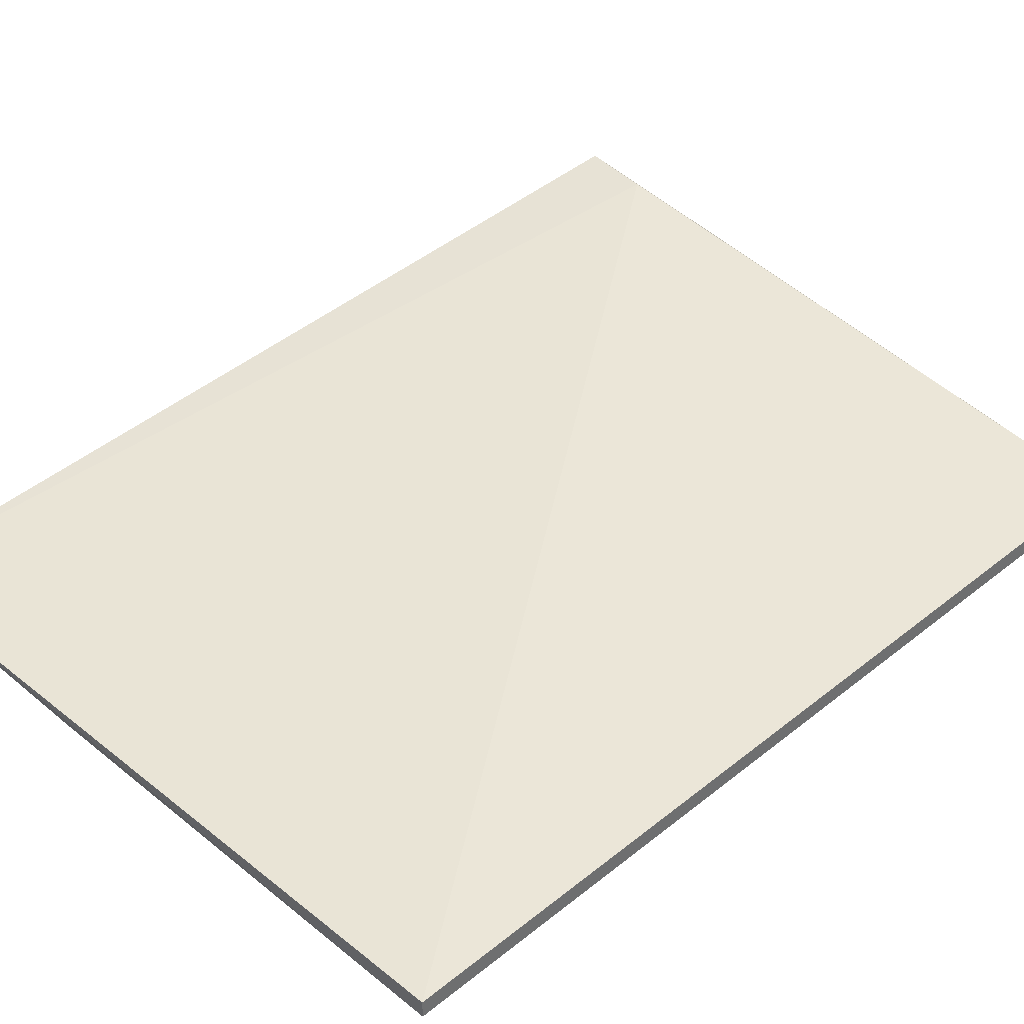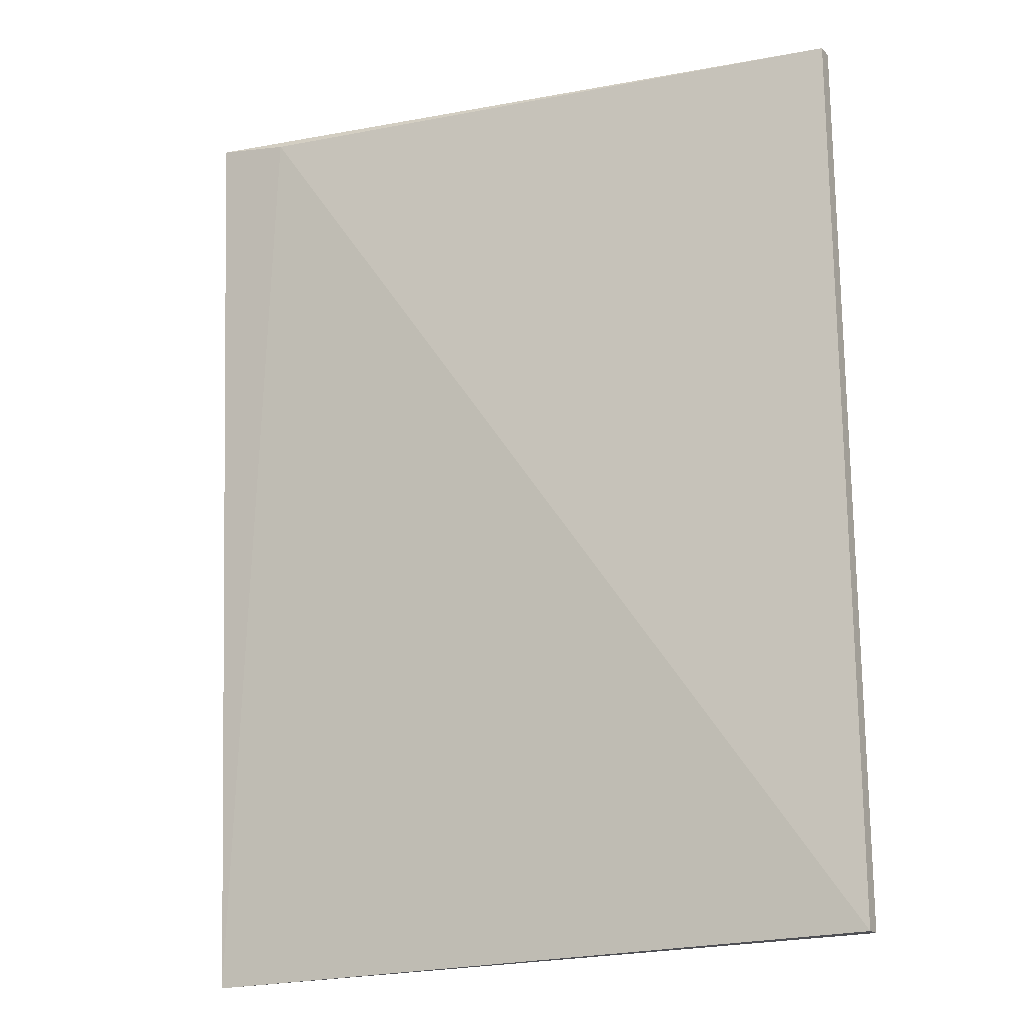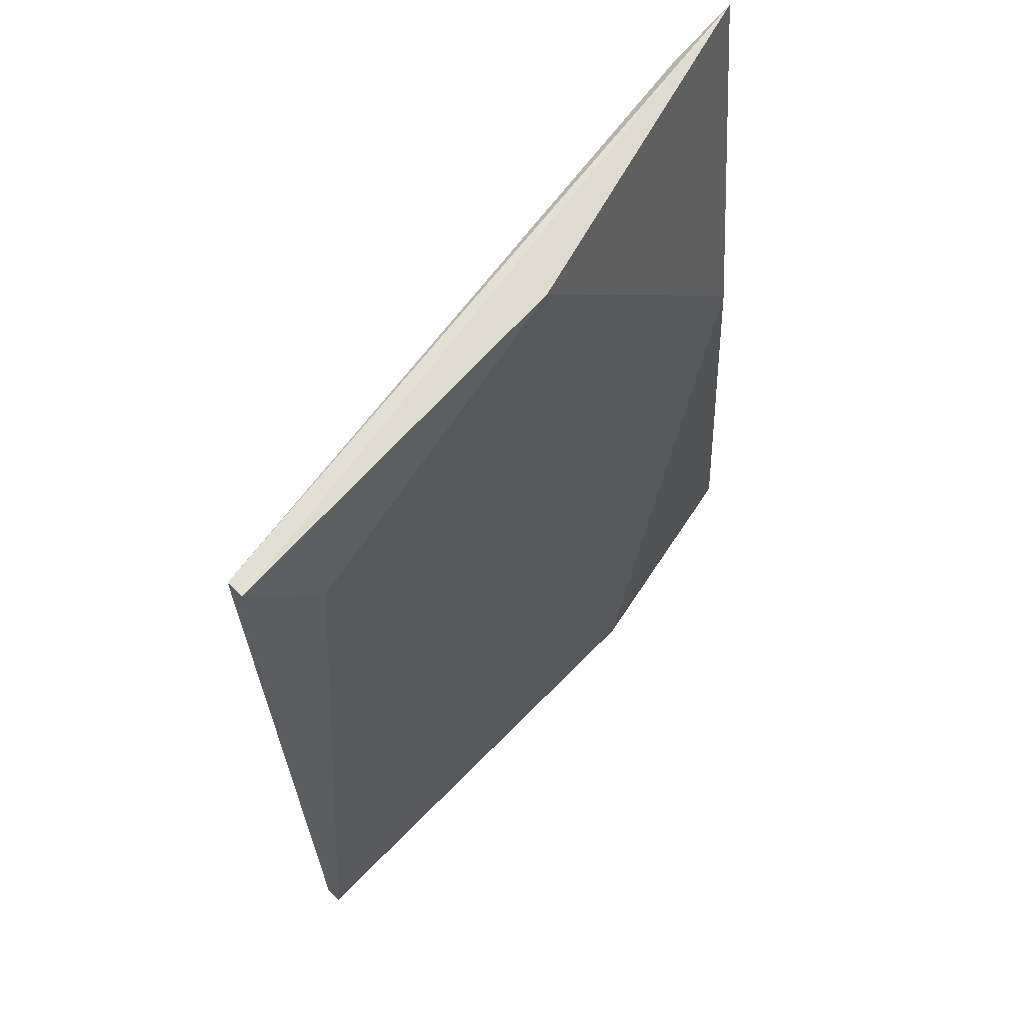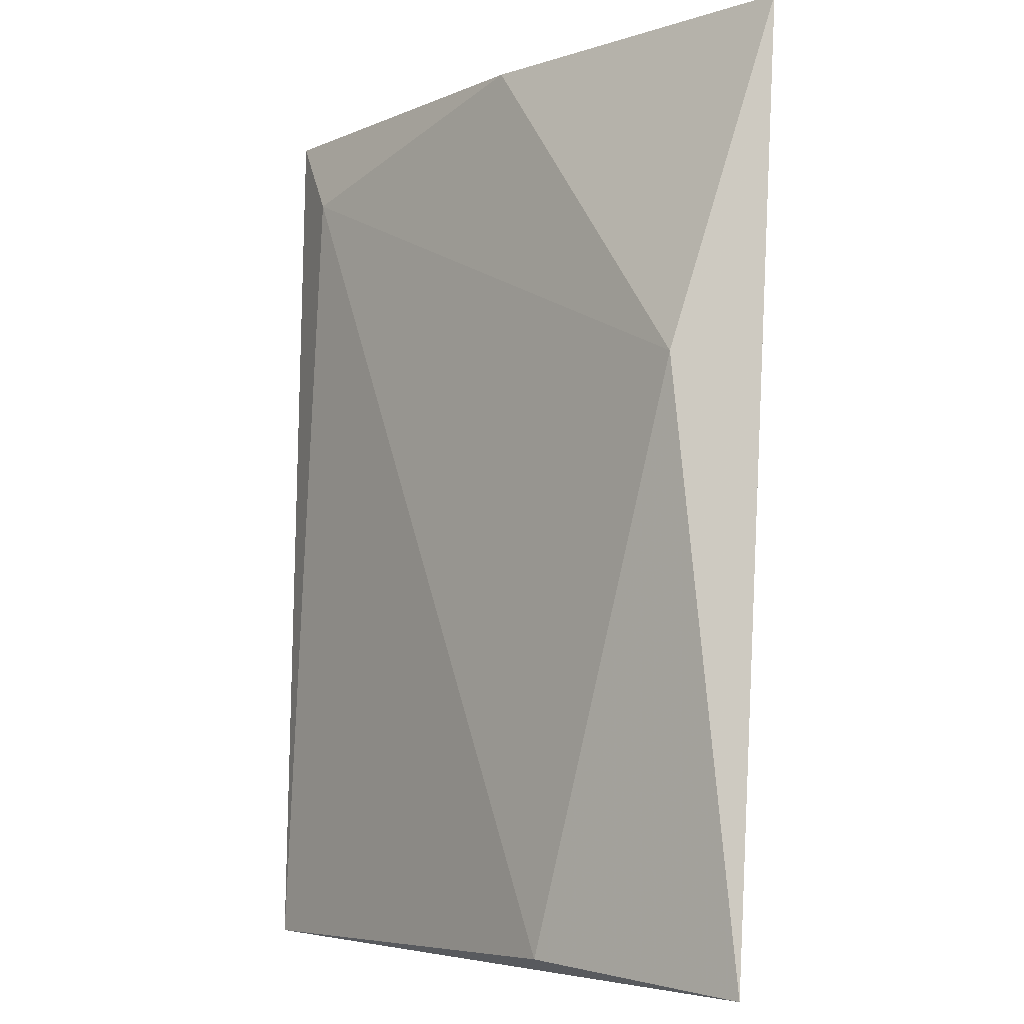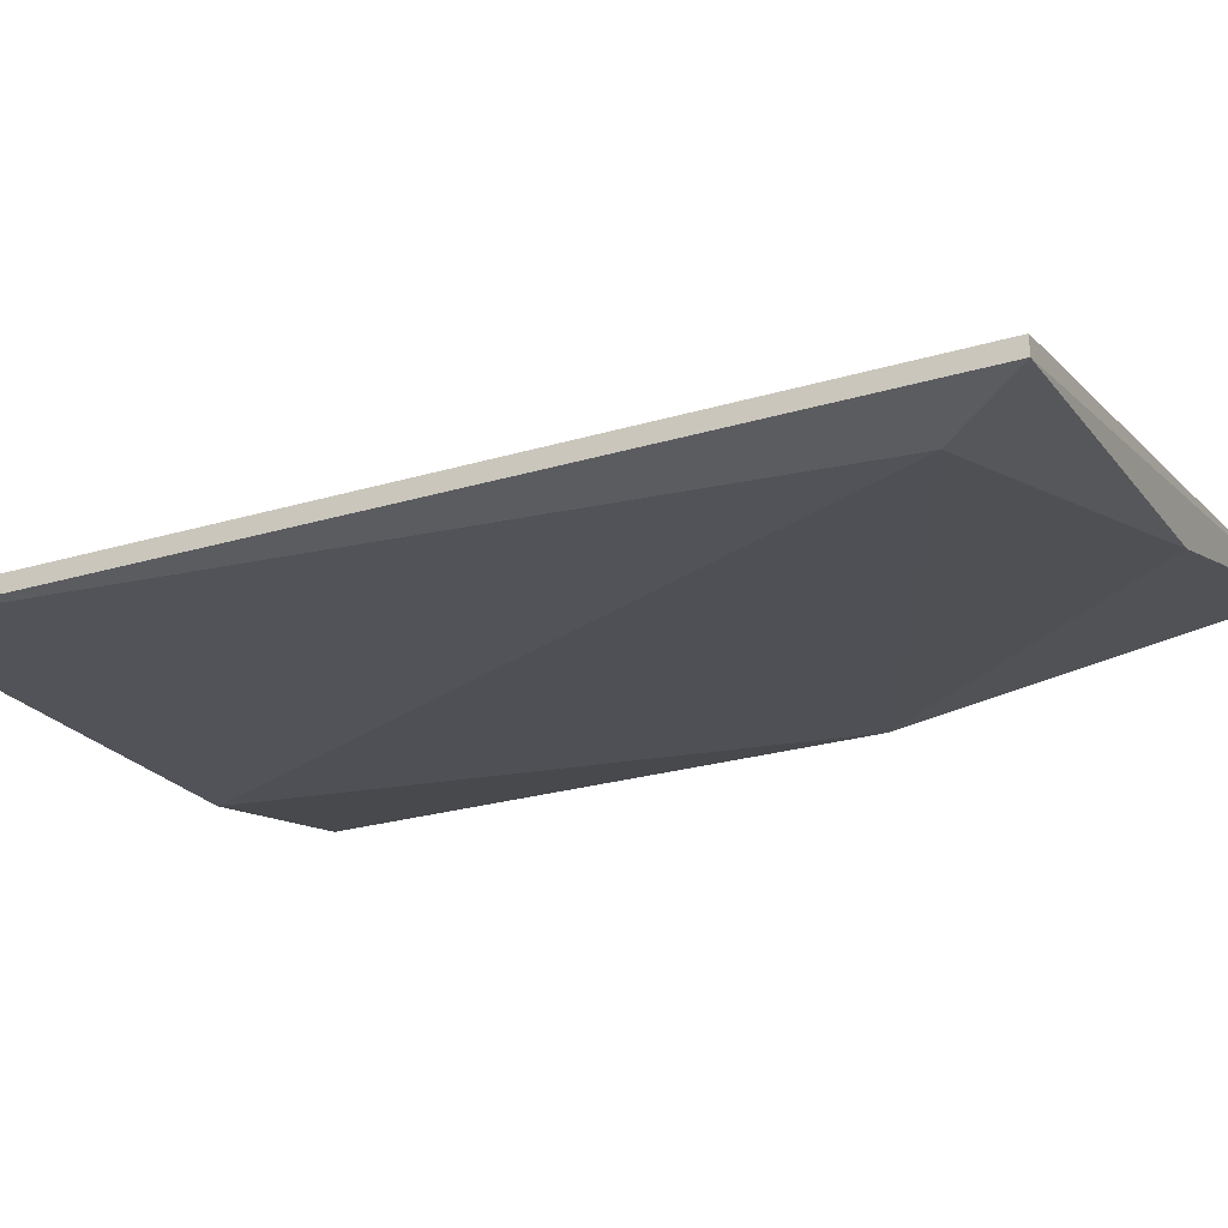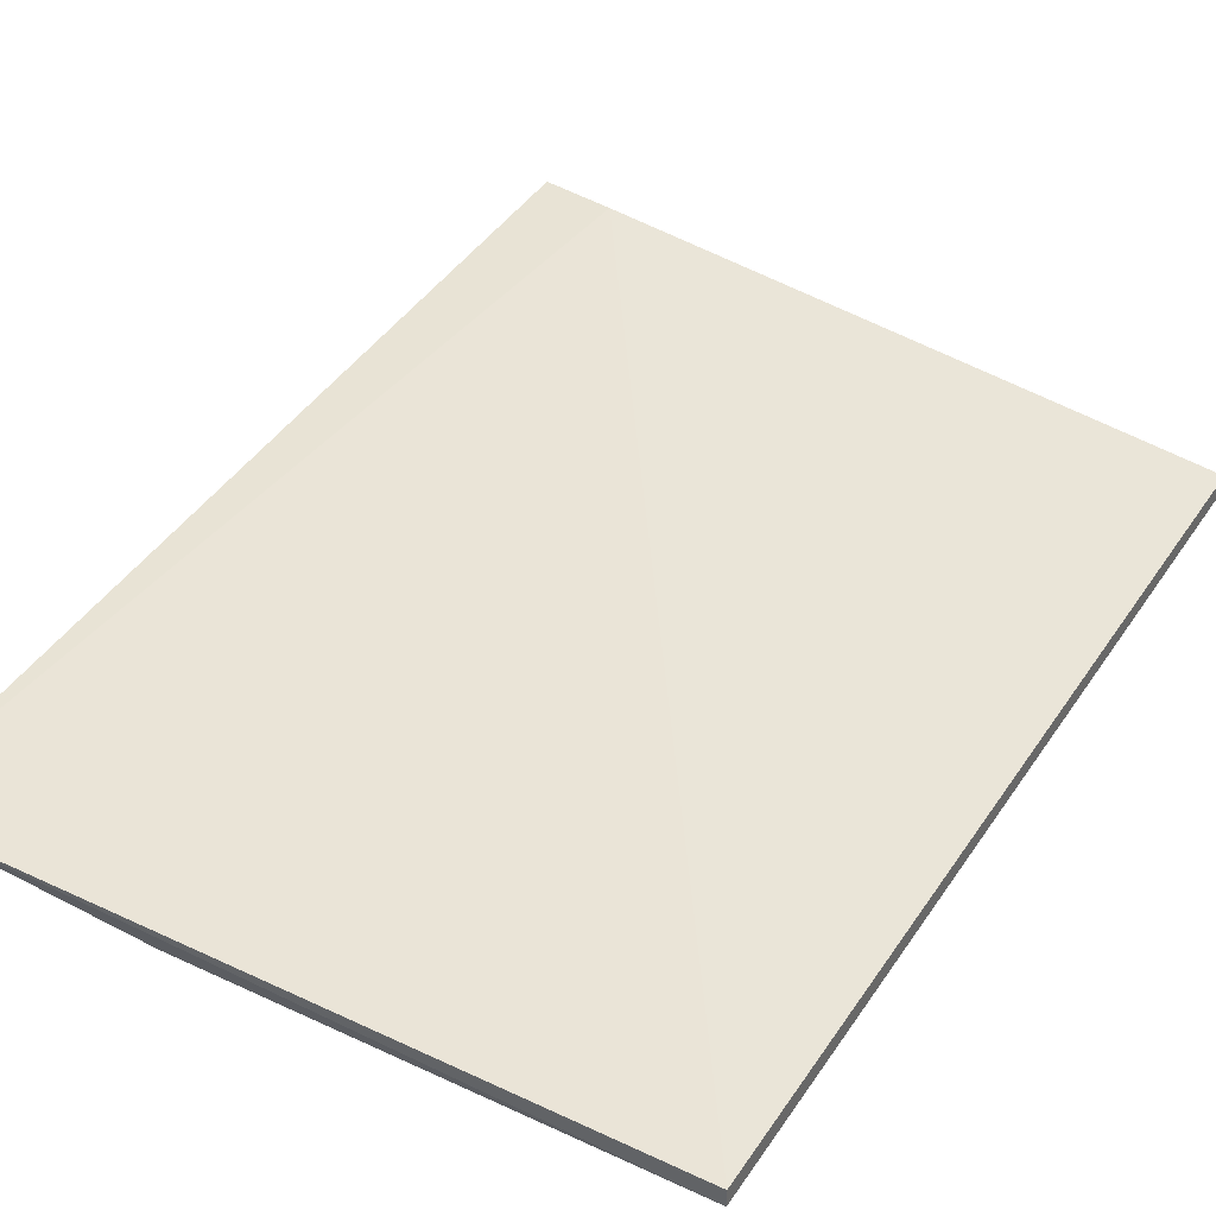
<metadata>
{"format":"obj","ext":"obj","renderer":"f3d","projection":"perspective","resolution":1024,"background":"white","views":[{"elev":38.3,"azim":-134.6,"up":"+Y"},{"elev":-17.5,"azim":-151.4,"up":"+Z"},{"elev":65.5,"azim":-45.9,"up":"+Z"},{"elev":-6.6,"azim":53.7,"up":"+Z"},{"elev":-22.7,"azim":-64.2,"up":"+Y"},{"elev":38.4,"azim":-149.6,"up":"+Y"}]}
</metadata>
<code>
v 0.2391 -0.4644 0.2142
v 0.2434 -0.4858 0.1285
v 0.2006 -0.4944 -0.01699
v 0.08076 -0.4858 0.2142
v 0.08076 -0.4944 -0.01699
v 0.08076 -0.4901 0.2142
v 0.08076 -0.4901 -0.01699
v 0.2608 -0.4817 -0.02296
v 0.1749 -0.4858 0.2142
v 0.2583 -0.4641 0.2168
v 0.09789 -0.4944 0.1928
f 3 11 5
f 1 10 8
f 1 8 7
f 8 10 2
f 8 2 3
f 3 2 11
f 10 1 4
f 1 7 4
f 7 6 4
f 6 10 4
f 10 6 9
f 2 10 9
f 6 11 9
f 11 2 9
f 7 8 5
f 6 7 5
f 8 3 5
f 11 6 5

</code>
